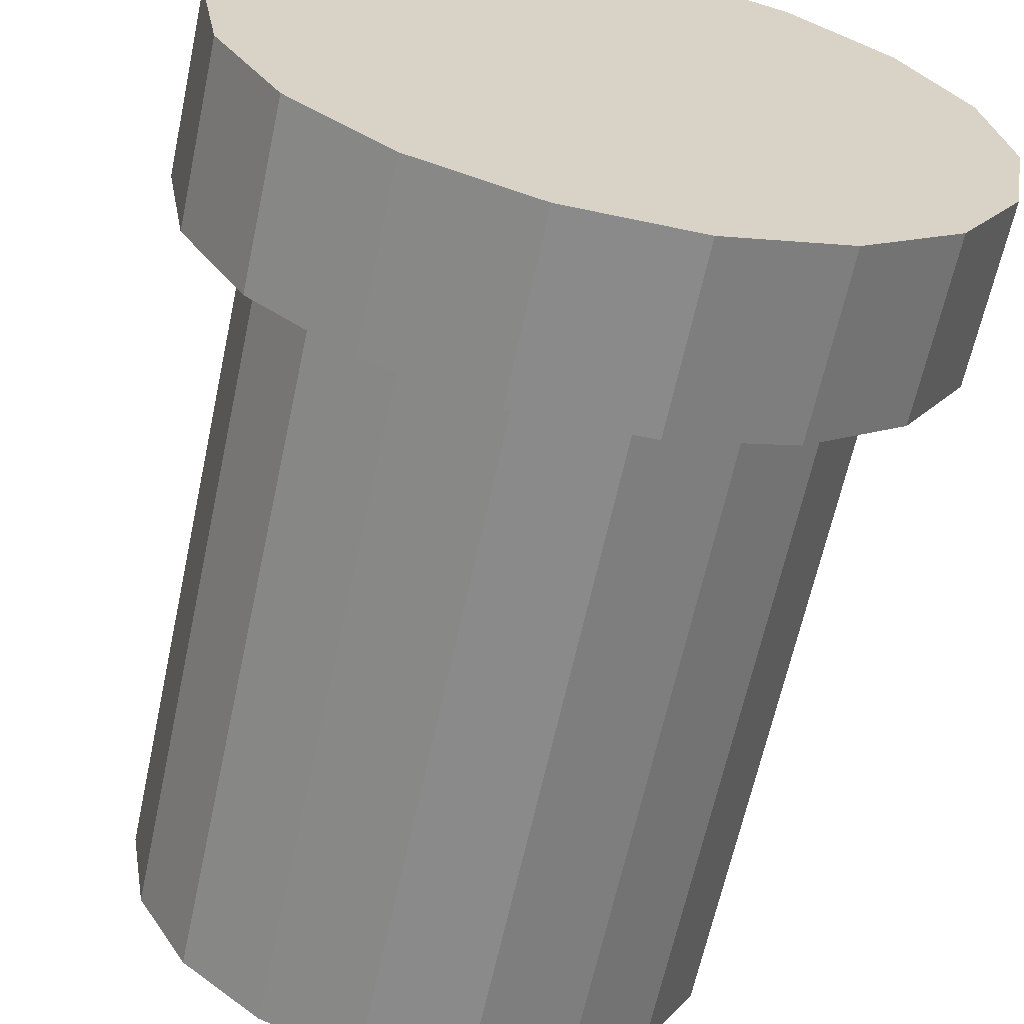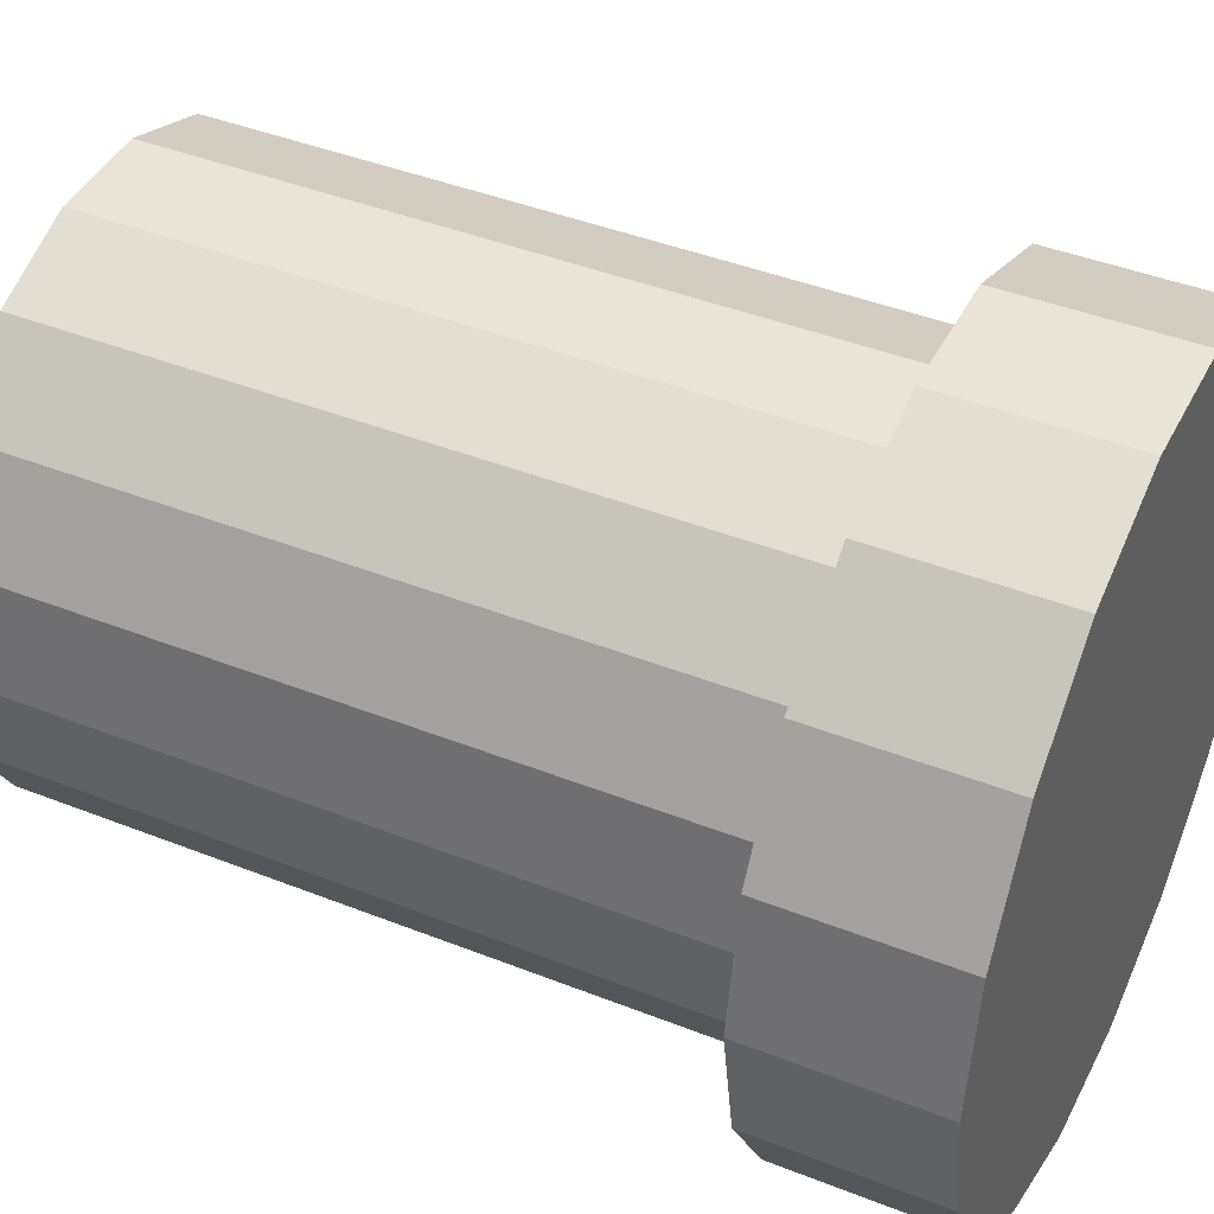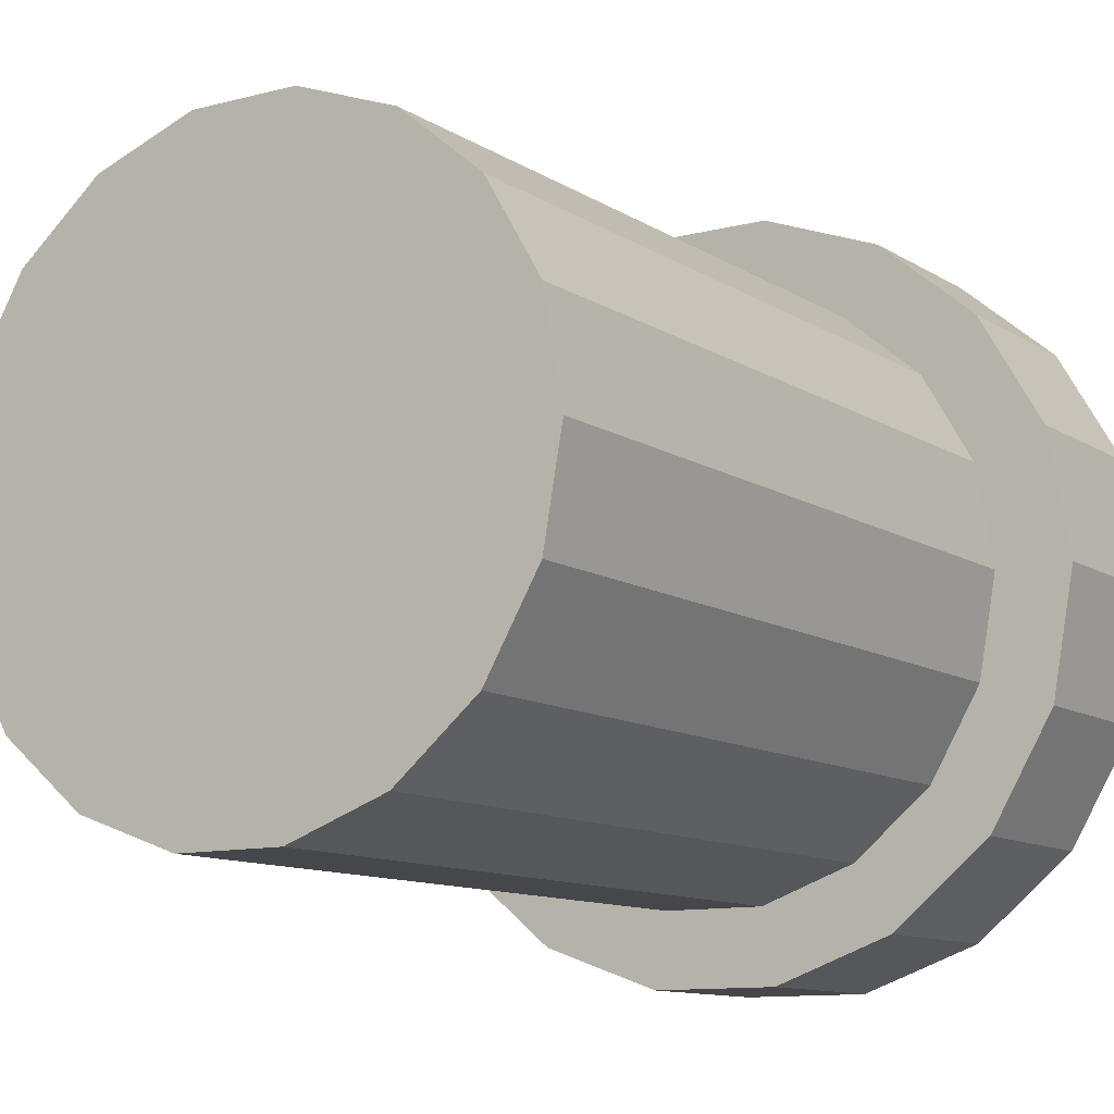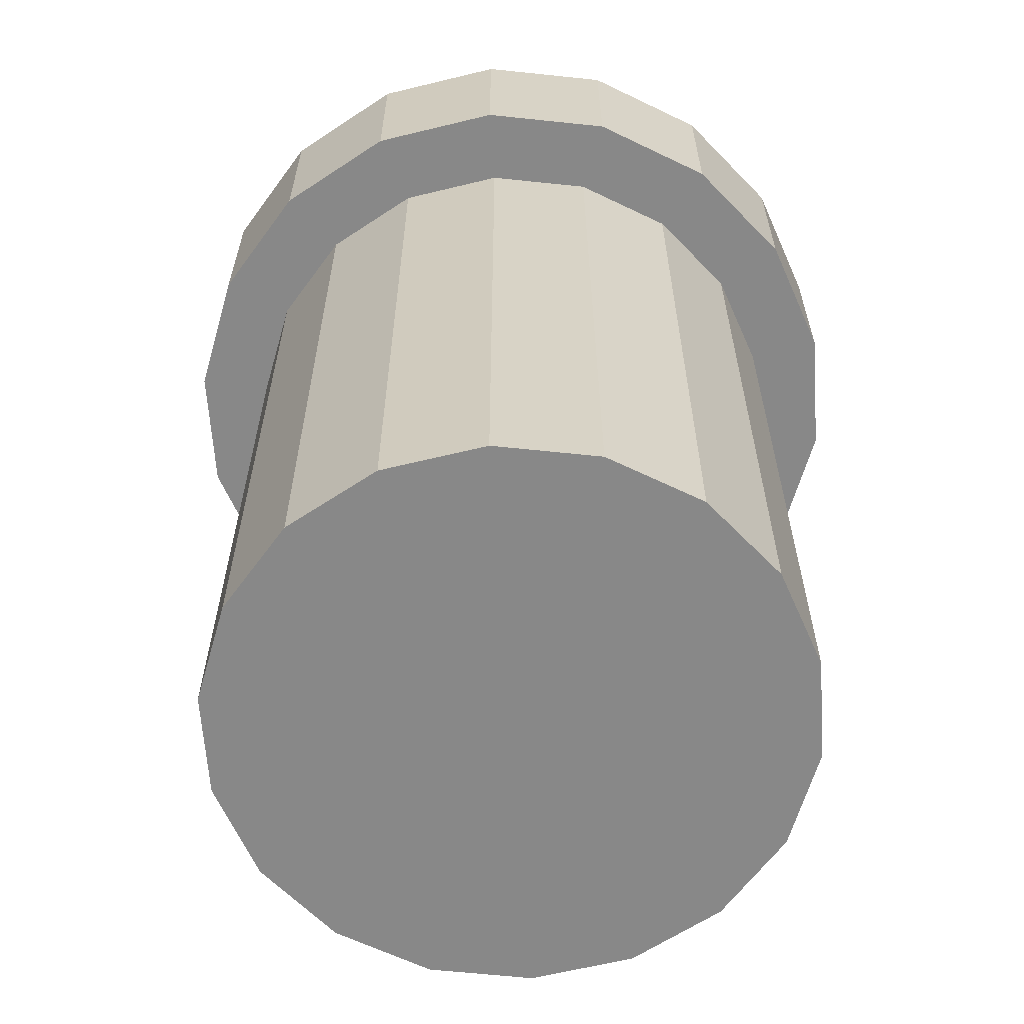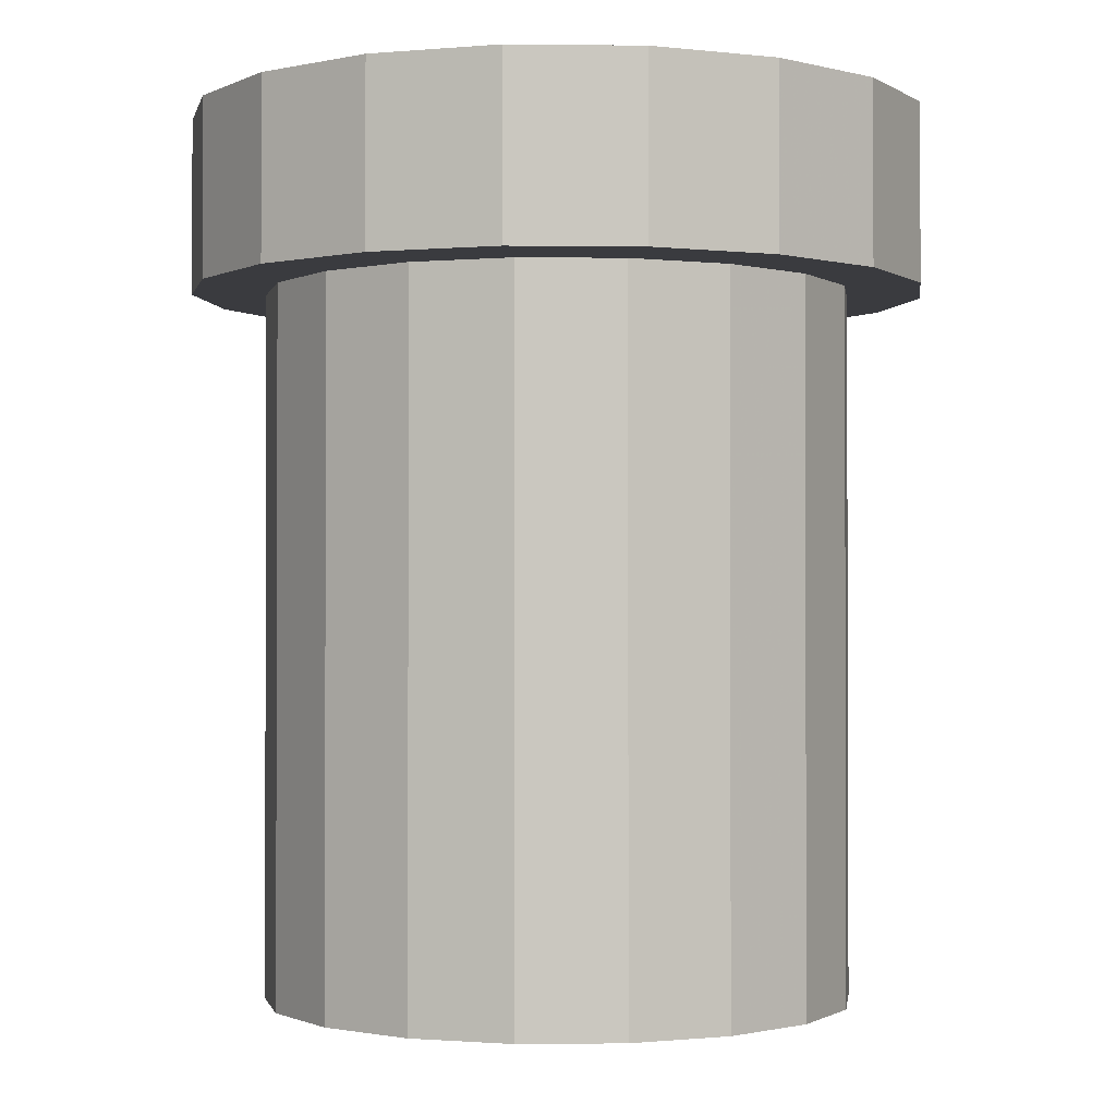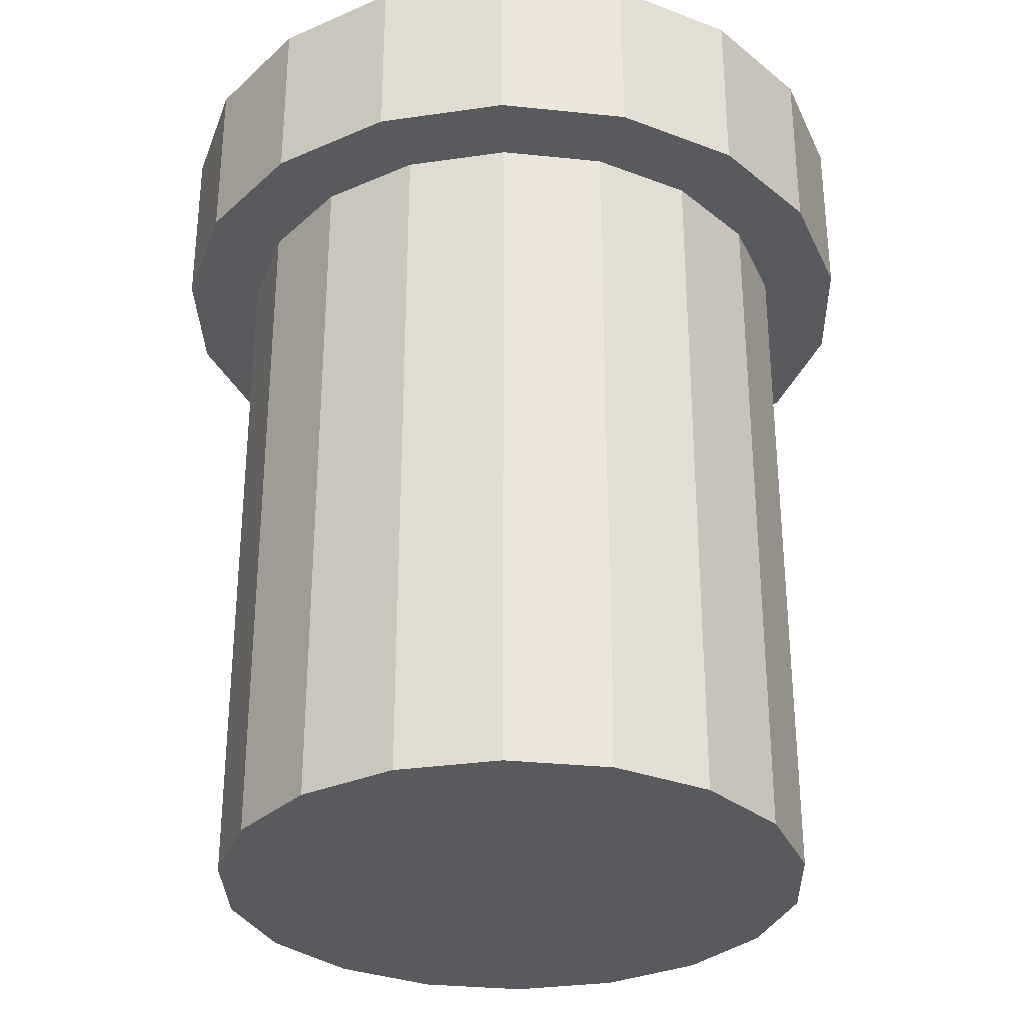
<metadata>
{"format":"obj","ext":"obj","renderer":"f3d","projection":"perspective","resolution":1024,"background":"white","views":[{"elev":-63.4,"azim":167.9,"up":"+Z"},{"elev":42.5,"azim":115.3,"up":"+Z"},{"elev":-10.8,"azim":33.2,"up":"+Z"},{"elev":-62.7,"azim":-126.1,"up":"+Y"},{"elev":-1.2,"azim":-82.4,"up":"+Y"},{"elev":-31.4,"azim":111.6,"up":"+Y"}]}
</metadata>
<code>
v  9.397 -10 3.42
v  7.66 -10 6.428
v  5 -10 8.66
v  1.736 -10 9.848
v  -1.736 -10 9.848
v  -5 -10 8.66
v  -7.66 -10 6.428
v  -9.397 -10 3.42
v  -10 -10 -0
v  -9.397 -10 -3.42
v  -7.66 -10 -6.428
v  -5 -10 -8.66
v  -1.736 -10 -9.848
v  1.736 -10 -9.848
v  5 -10 -8.66
v  7.66 -10 -6.428
v  9.397 -10 -3.42
v  10 -10 -0
v  9.397 -4 -3.42
v  10 -4 -0
v  7.66 -4 -6.428
v  5 -4 -8.66
v  1.736 -4 -9.848
v  -1.736 -4 -9.848
v  -5 -4 -8.66
v  -7.66 -4 -6.428
v  -9.397 -4 -3.42
v  -10 -4 -0
v  -9.397 -4 3.42
v  -7.66 -4 6.428
v  -5 -4 8.66
v  -1.736 -4 9.848
v  1.736 -4 9.848
v  5 -4 8.66
v  7.66 -4 6.428
v  9.397 -4 3.42
v  9.397 2 -3.42
v  10 2 -0
v  7.66 2 -6.428
v  5 2 -8.66
v  1.736 2 -9.848
v  -1.736 2 -9.848
v  -5 2 -8.66
v  -7.66 2 -6.428
v  -9.397 2 -3.42
v  -10 2 -0
v  -9.397 2 3.42
v  -7.66 2 6.428
v  -5 2 8.66
v  -1.736 2 9.848
v  1.736 2 9.848
v  5 2 8.66
v  7.66 2 6.428
v  9.397 2 3.42
v  9.397 8 -3.42
v  10 8 -0
v  7.66 8 -6.428
v  5 8 -8.66
v  1.736 8 -9.848
v  -1.736 8 -9.848
v  -5 8 -8.66
v  -7.66 8 -6.428
v  -9.397 8 -3.42
v  -10 8 -0
v  -9.397 8 3.42
v  -7.66 8 6.428
v  -5 8 8.66
v  -1.736 8 9.848
v  1.736 8 9.848
v  5 8 8.66
v  7.66 8 6.428
v  9.397 8 3.42
v  9.397 14 -3.42
v  10 14 -0
v  7.66 14 -6.428
v  5 14 -8.66
v  1.736 14 -9.848
v  -1.736 14 -9.848
v  -5 14 -8.66
v  -7.66 14 -6.428
v  -9.397 14 -3.42
v  -10 14 -0
v  -9.397 14 3.42
v  -7.66 14 6.428
v  -5 14 8.66
v  -1.736 14 9.848
v  1.736 14 9.848
v  5 14 8.66
v  7.66 14 6.428
v  9.397 14 3.42
v  12.54 14 0
v  11.78 14 -4.288
v  11.78 20 -4.288
v  12.54 20 0
v  9.605 14 -8.06
v  9.605 20 -8.06
v  6.269 14 -10.86
v  6.269 20 -10.86
v  2.177 14 -12.35
v  2.177 20 -12.35
v  -2.177 14 -12.35
v  -2.177 20 -12.35
v  -6.269 14 -10.86
v  -6.269 20 -10.86
v  -9.605 14 -8.06
v  -9.605 20 -8.06
v  -11.78 14 -4.288
v  -11.78 20 -4.288
v  -12.54 14 0
v  -12.54 20 0
v  -11.78 14 4.288
v  -11.78 20 4.288
v  -9.605 14 8.06
v  -9.605 20 8.06
v  -6.269 14 10.86
v  -6.269 20 10.86
v  -2.177 14 12.35
v  -2.177 20 12.35
v  2.177 14 12.35
v  2.177 20 12.35
v  6.269 14 10.86
v  6.269 20 10.86
v  9.605 14 8.06
v  9.605 20 8.06
v  11.78 14 4.288
v  11.78 20 4.288
v  9.397 20 3.42
v  10 20 -0
v  9.397 20 -3.42
v  7.66 20 -6.428
v  5 20 -8.66
v  1.736 20 -9.848
v  -1.736 20 -9.848
v  -5 20 -8.66
v  -7.66 20 -6.428
v  -9.397 20 -3.42
v  -10 20 -0
v  -9.397 20 3.42
v  -7.66 20 6.428
v  -5 20 8.66
v  -1.736 20 9.848
v  1.736 20 9.848
v  5 20 8.66
v  7.66 20 6.428
f 1 2 3 4 5 6 7 8 9 10 11 12 13 14 15 16 17 18
f 18 17 19 20
f 17 16 21 19
f 16 15 22 21
f 15 14 23 22
f 14 13 24 23
f 13 12 25 24
f 12 11 26 25
f 11 10 27 26
f 10 9 28 27
f 9 8 29 28
f 8 7 30 29
f 7 6 31 30
f 6 5 32 31
f 5 4 33 32
f 4 3 34 33
f 3 2 35 34
f 2 1 36 35
f 1 18 20 36
f 20 19 37 38
f 19 21 39 37
f 21 22 40 39
f 22 23 41 40
f 23 24 42 41
f 24 25 43 42
f 25 26 44 43
f 26 27 45 44
f 27 28 46 45
f 28 29 47 46
f 29 30 48 47
f 30 31 49 48
f 31 32 50 49
f 32 33 51 50
f 33 34 52 51
f 34 35 53 52
f 35 36 54 53
f 36 20 38 54
f 38 37 55 56
f 37 39 57 55
f 39 40 58 57
f 40 41 59 58
f 41 42 60 59
f 42 43 61 60
f 43 44 62 61
f 44 45 63 62
f 45 46 64 63
f 46 47 65 64
f 47 48 66 65
f 48 49 67 66
f 49 50 68 67
f 50 51 69 68
f 51 52 70 69
f 52 53 71 70
f 53 54 72 71
f 54 38 56 72
f 56 55 73 74
f 55 57 75 73
f 57 58 76 75
f 58 59 77 76
f 59 60 78 77
f 60 61 79 78
f 61 62 80 79
f 62 63 81 80
f 63 64 82 81
f 64 65 83 82
f 65 66 84 83
f 66 67 85 84
f 67 68 86 85
f 68 69 87 86
f 69 70 88 87
f 70 71 89 88
f 71 72 90 89
f 72 56 74 90
f 91 92 93 94
f 92 95 96 93
f 95 97 98 96
f 97 99 100 98
f 99 101 102 100
f 101 103 104 102
f 103 105 106 104
f 105 107 108 106
f 107 109 110 108
f 109 111 112 110
f 111 113 114 112
f 113 115 116 114
f 115 117 118 116
f 117 119 120 118
f 119 121 122 120
f 121 123 124 122
f 123 125 126 124
f 125 91 94 126
f 127 128 129 130 131 132 133 134 135 136 137 138 139 140 141 142 143 144
f 74 73 92 91
f 73 75 95 92
f 75 76 97 95
f 76 77 99 97
f 77 78 101 99
f 78 79 103 101
f 79 80 105 103
f 80 81 107 105
f 81 82 109 107
f 82 83 111 109
f 83 84 113 111
f 84 85 115 113
f 85 86 117 115
f 86 87 119 117
f 87 88 121 119
f 88 89 123 121
f 89 90 125 123
f 90 74 91 125
f 129 128 94 93
f 128 127 126 94
f 127 144 124 126
f 144 143 122 124
f 143 142 120 122
f 142 141 118 120
f 141 140 116 118
f 140 139 114 116
f 139 138 112 114
f 138 137 110 112
f 137 136 108 110
f 136 135 106 108
f 135 134 104 106
f 134 133 102 104
f 133 132 100 102
f 132 131 98 100
f 131 130 96 98
f 130 129 93 96

</code>
